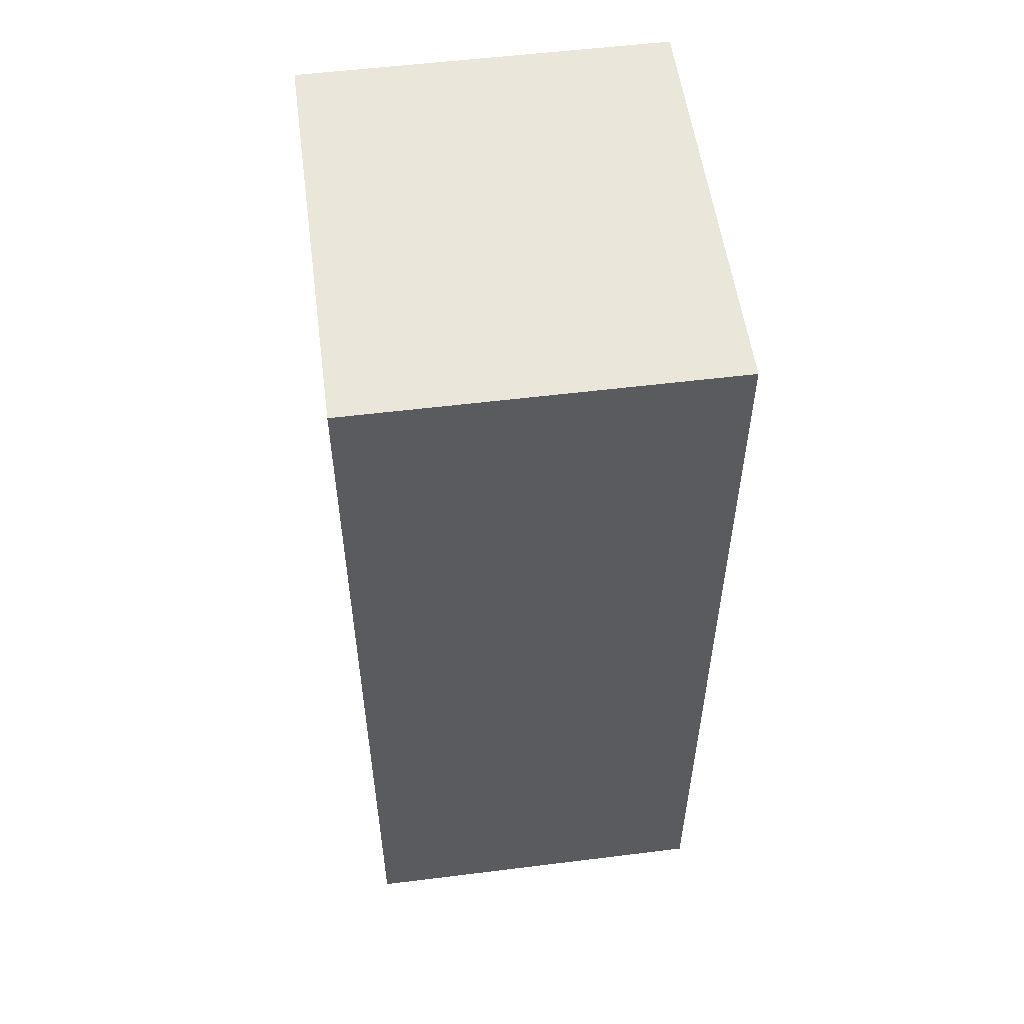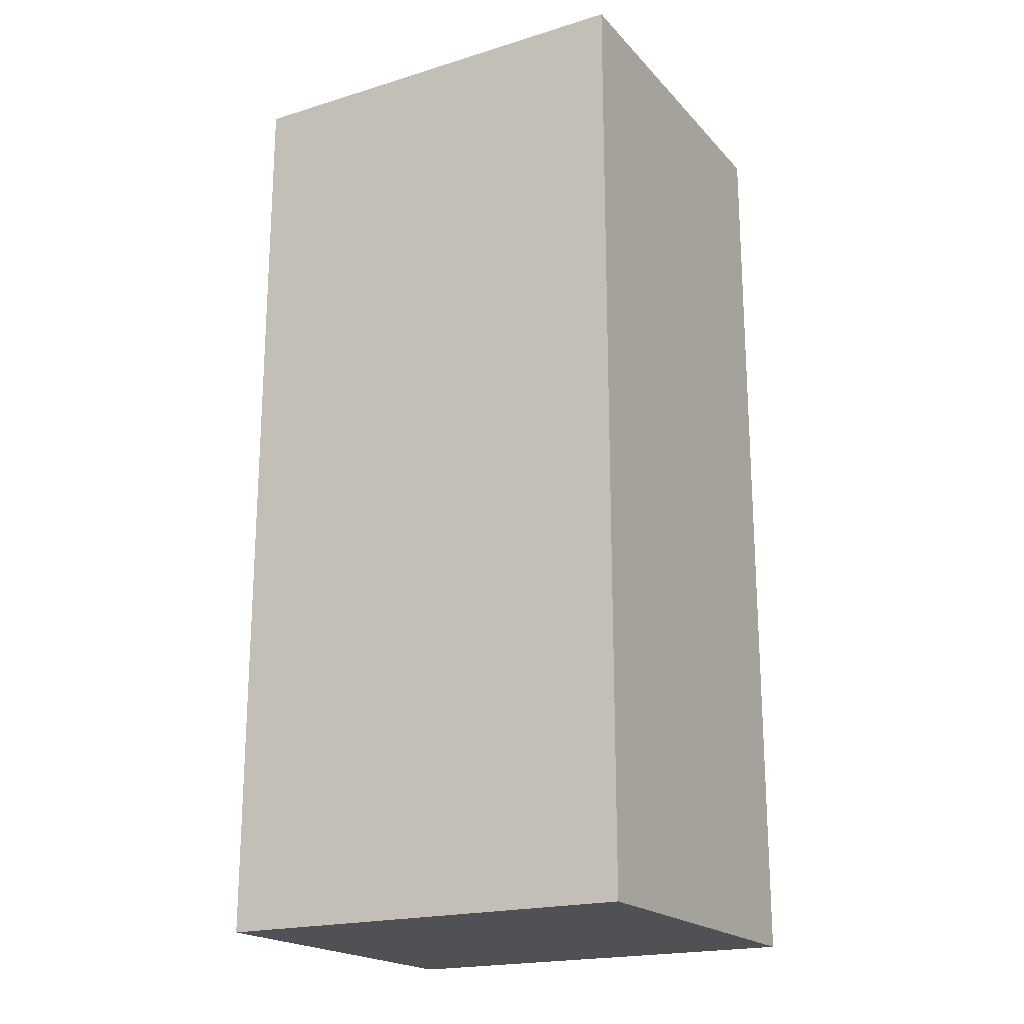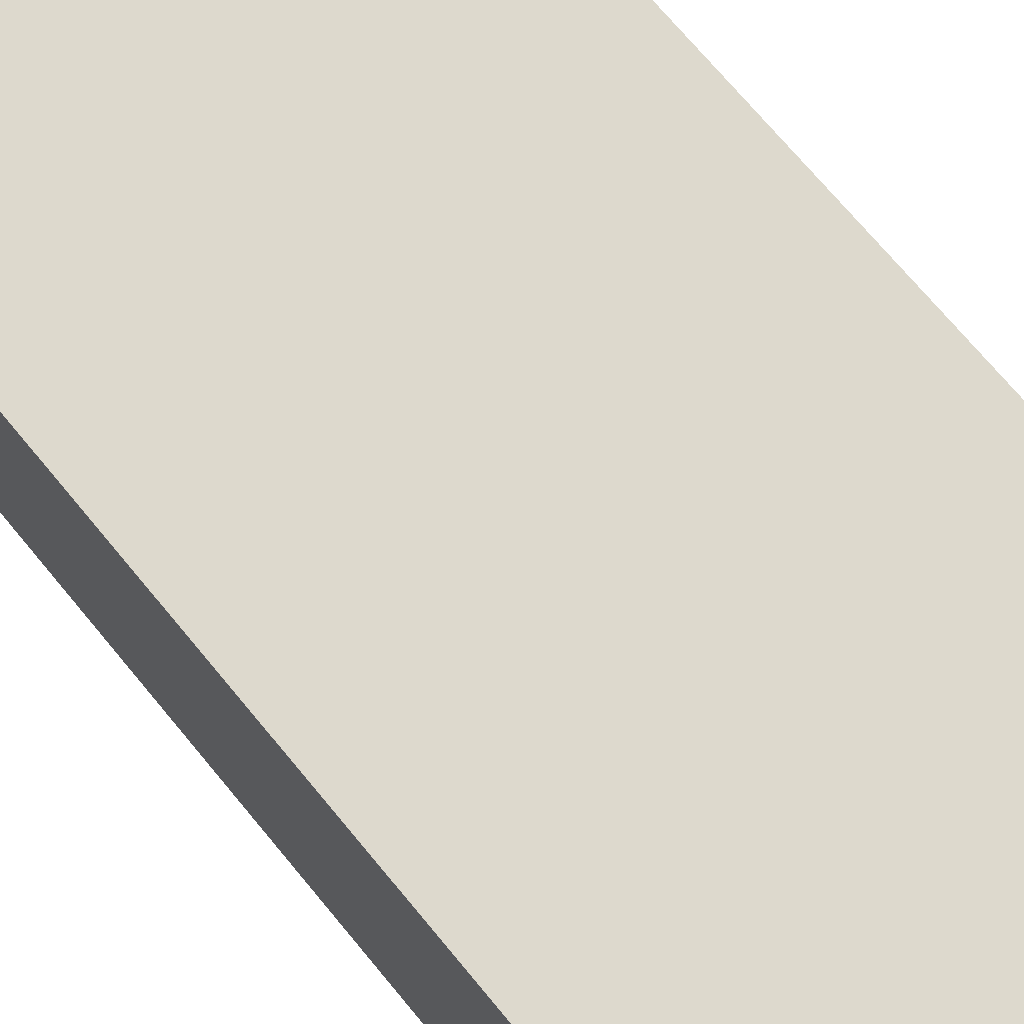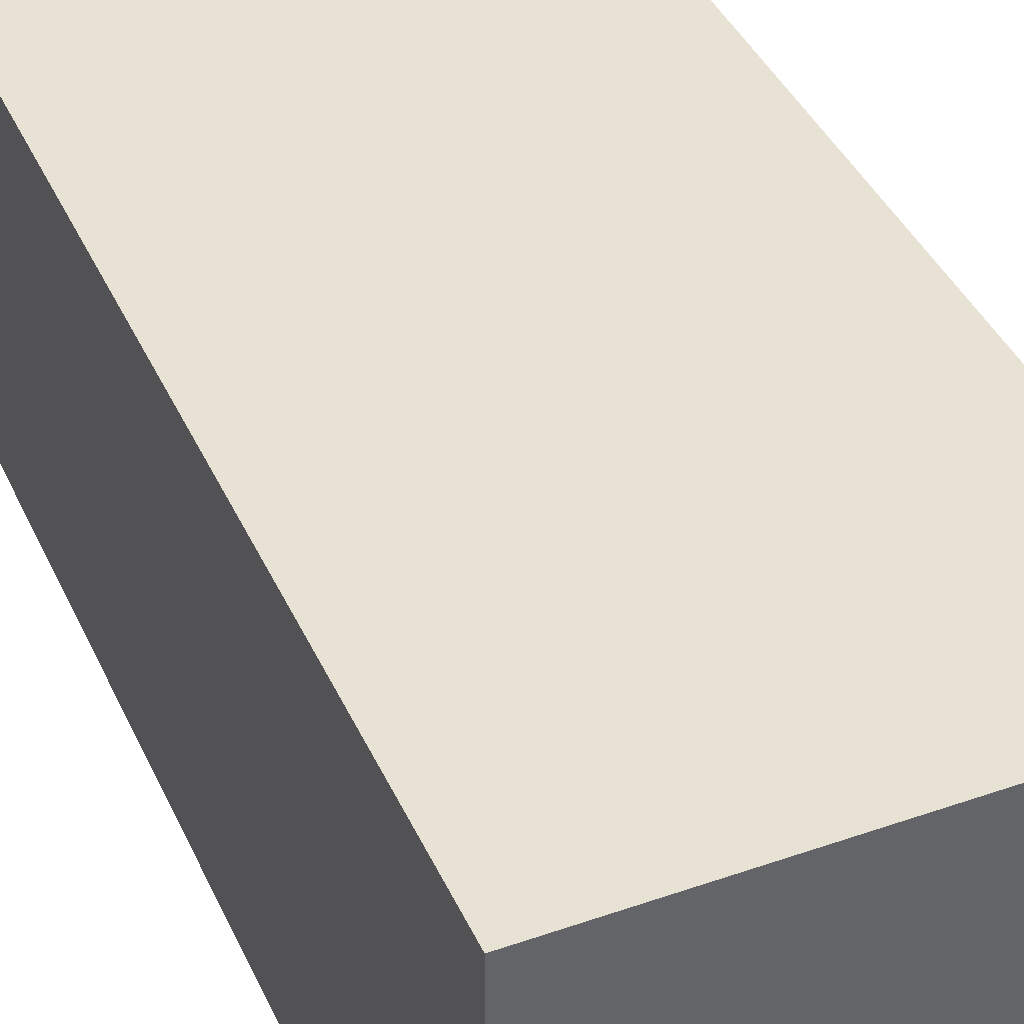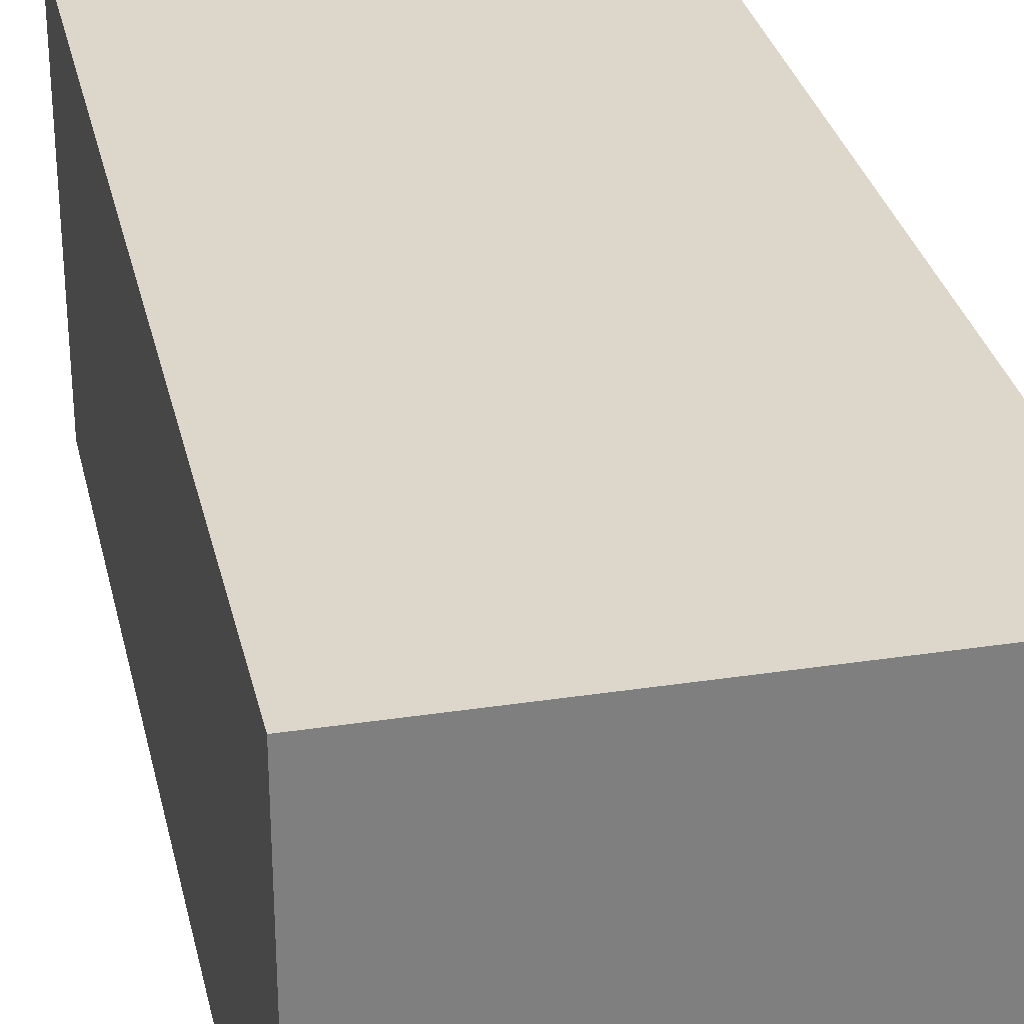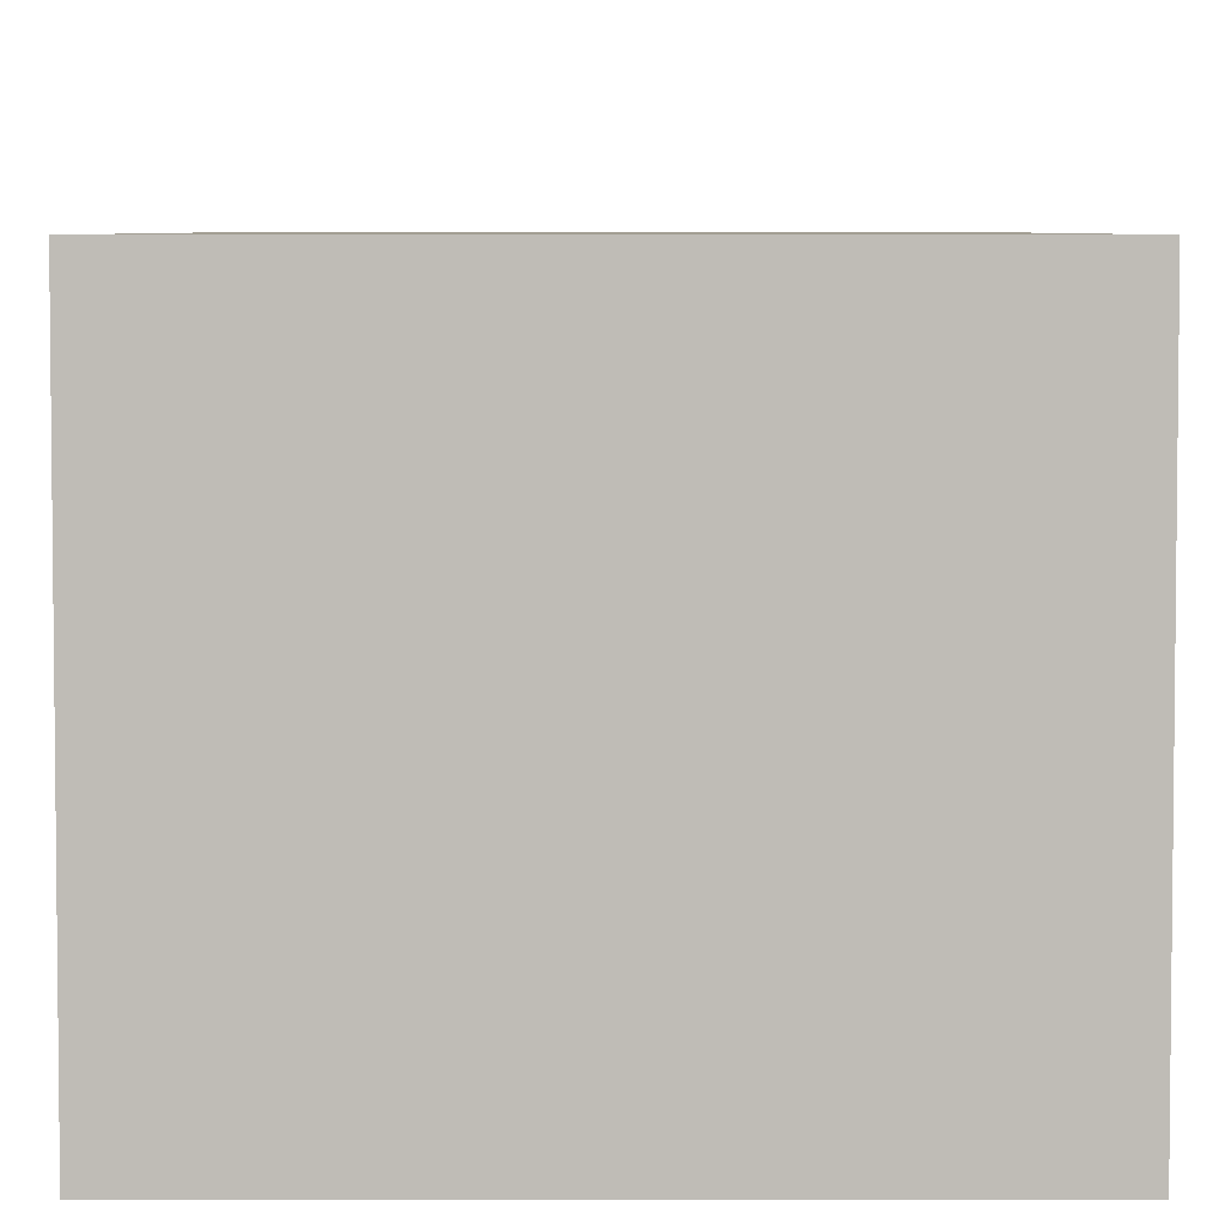
<metadata>
{"format":"obj","ext":"obj","renderer":"f3d","projection":"perspective","resolution":1024,"background":"white","views":[{"elev":54.7,"azim":82.5,"up":"+Y"},{"elev":-20.0,"azim":29.3,"up":"+Y"},{"elev":72.0,"azim":140.3,"up":"+Z"},{"elev":40.7,"azim":-23.1,"up":"+Z"},{"elev":30.6,"azim":-12.4,"up":"+Z"},{"elev":5.1,"azim":179.9,"up":"+Z"}]}
</metadata>
<code>
v -15 0 13
v -15 33 13
v 0 0 13
v 0 33 13
v 0 0 13
v 0 33 13
v 0 0 0
v 0 33 0
v 0 0 0
v 0 33 0
v -15 0 0
v -15 33 0
v -15 0 0
v -15 33 0
v -15 0 13
v -15 33 13
v -15 0 13
v 0 0 13
v 0 0 0
v -15 0 0
v -15 33 13
v 0 33 13
v 0 33 0
v -15 33 0
f 18 17 20 19
f 24 21 22 23
f 1 3 4 2
f 5 7 8 6
f 9 11 12 10
f 13 15 16 14

</code>
